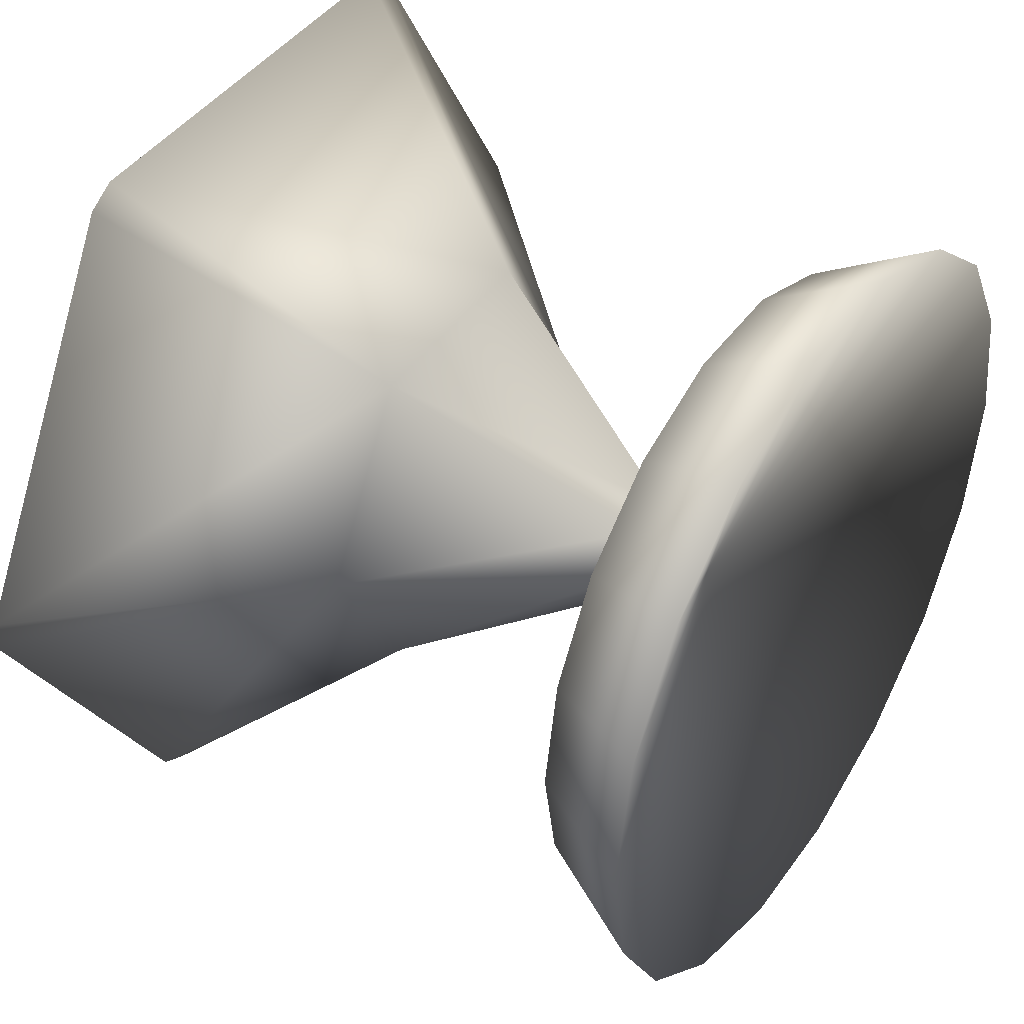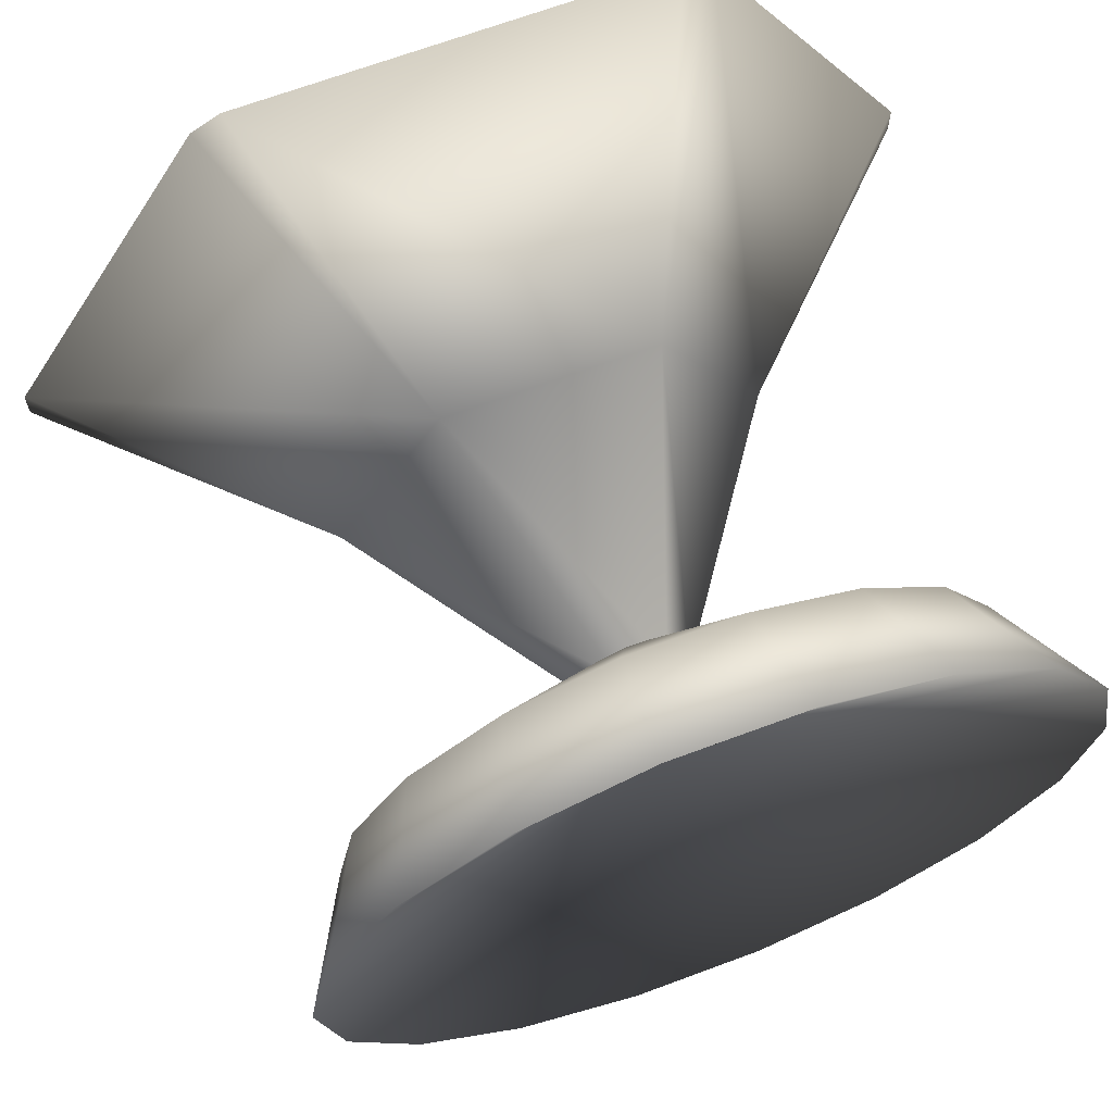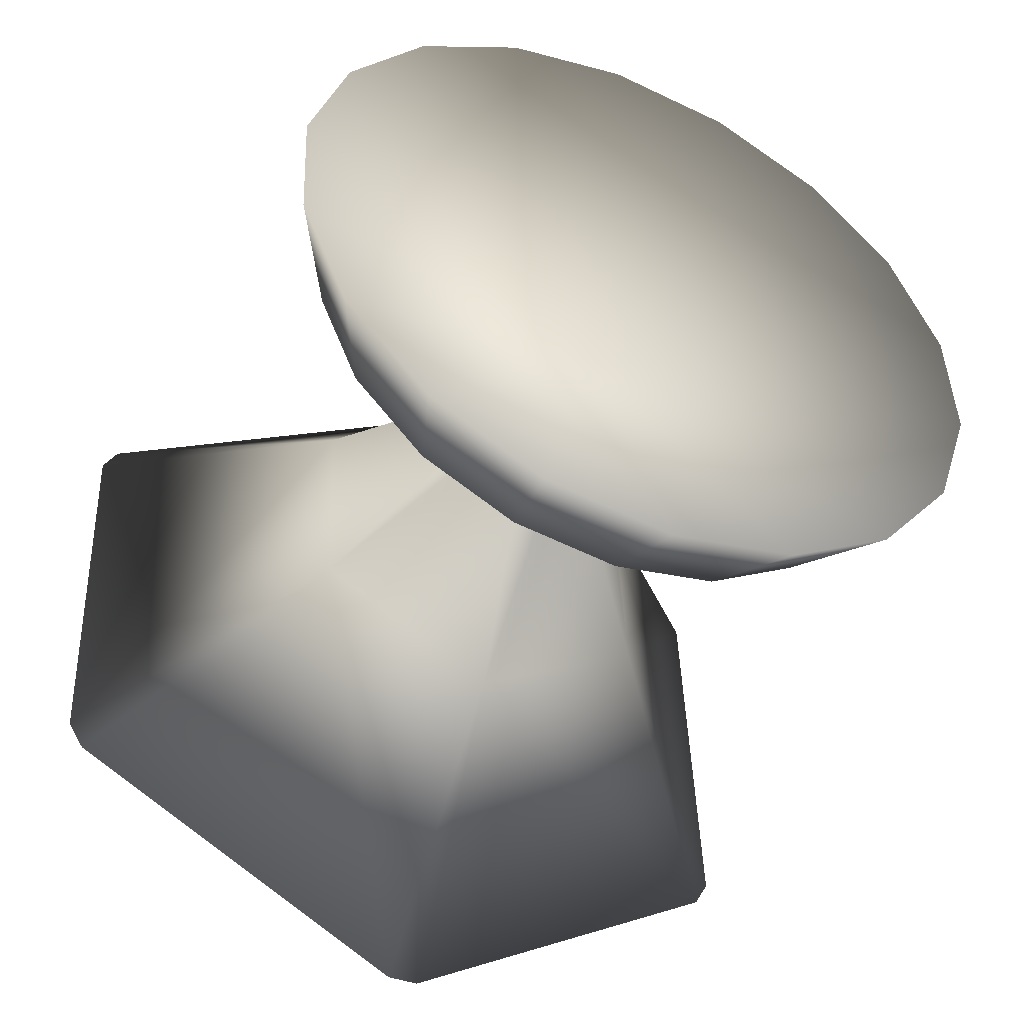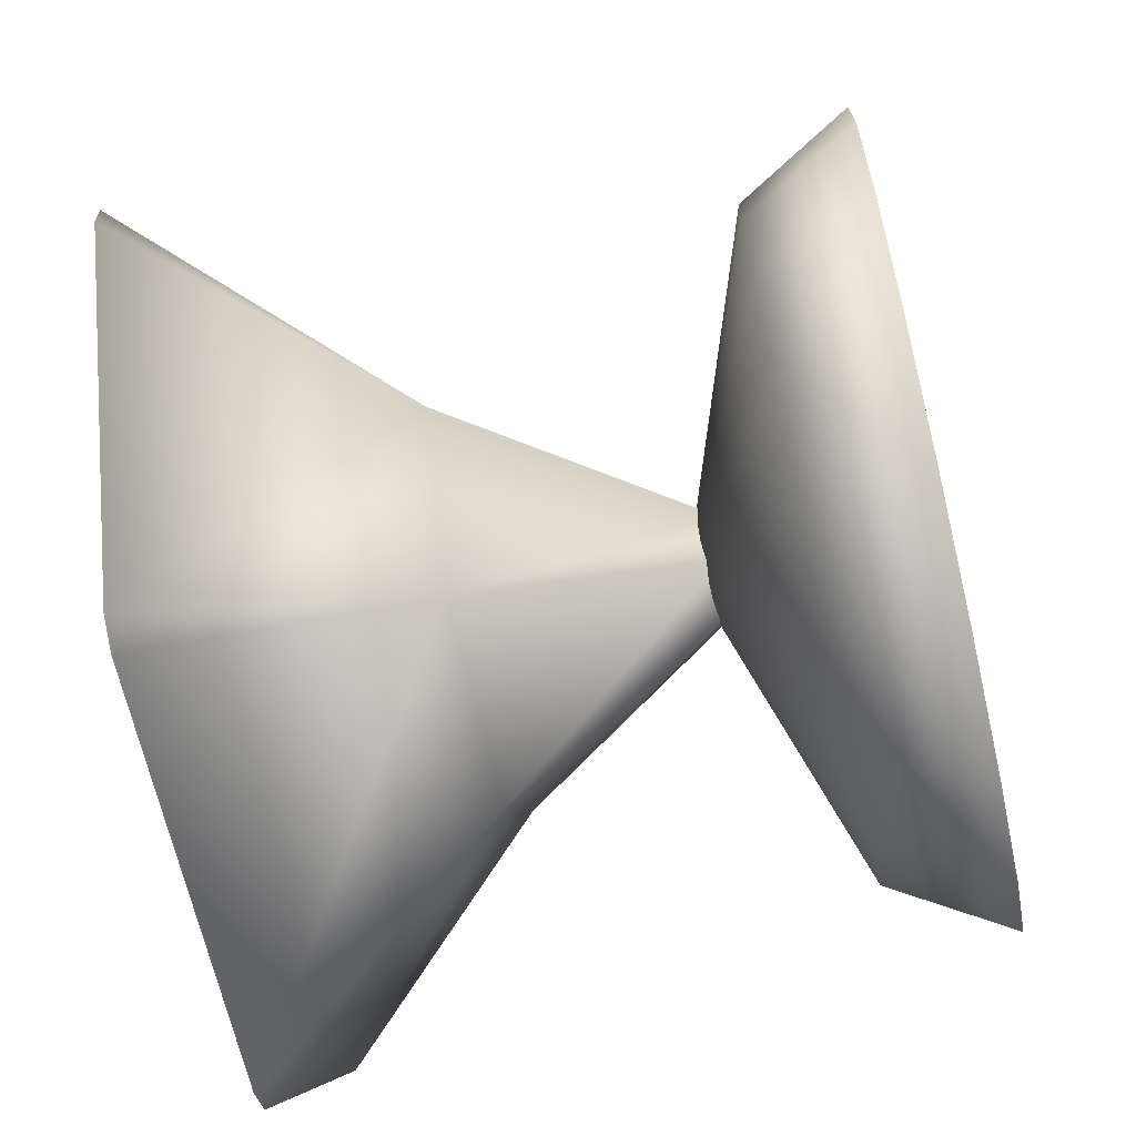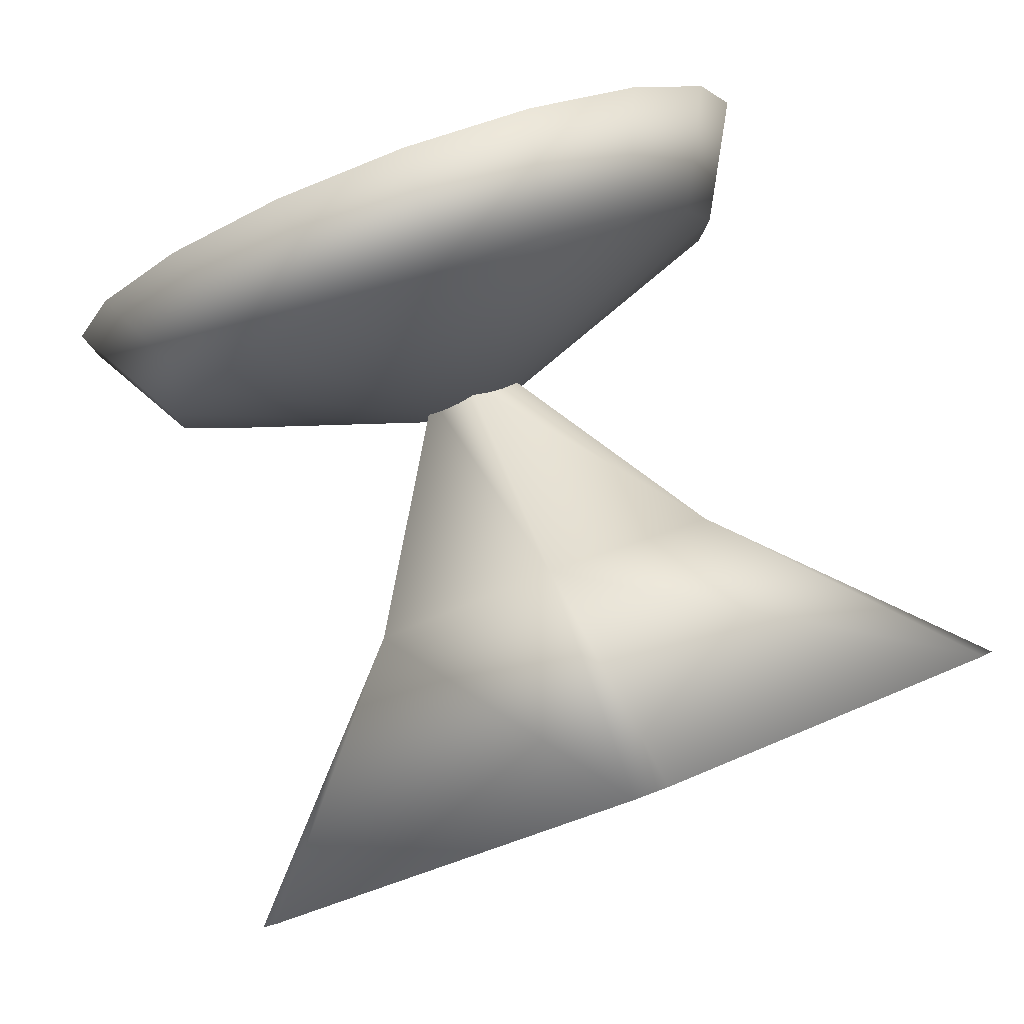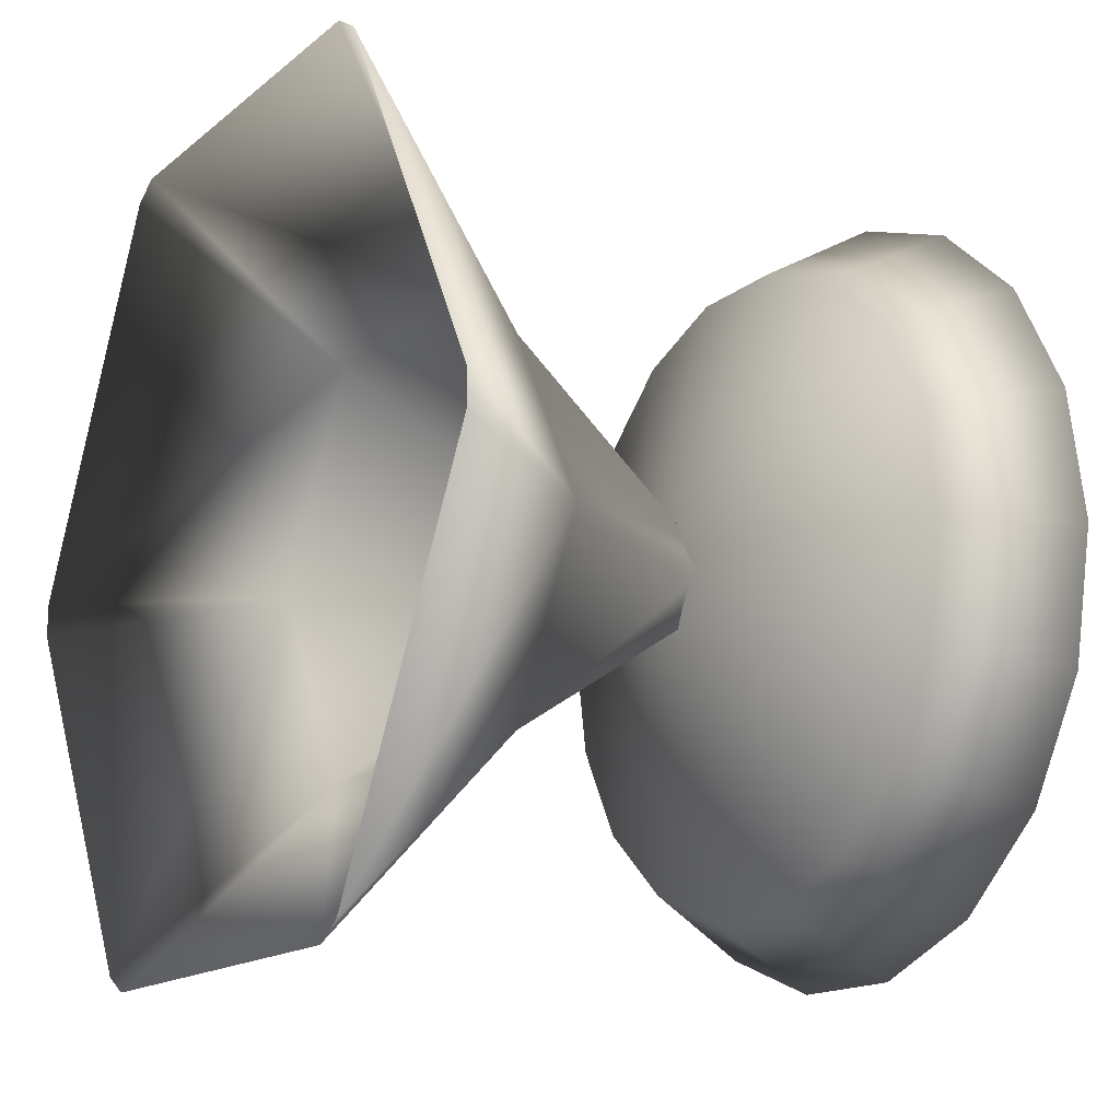
<metadata>
{"format":"obj","ext":"obj","renderer":"f3d","projection":"perspective","resolution":1024,"background":"white","views":[{"elev":43.0,"azim":-142.4,"up":"+Y"},{"elev":67.7,"azim":-105.5,"up":"+Y"},{"elev":-41.6,"azim":-114.4,"up":"+Z"},{"elev":-65.8,"azim":-162.1,"up":"+Y"},{"elev":79.9,"azim":69.4,"up":"+Z"},{"elev":-14.4,"azim":154.9,"up":"+Y"}]}
</metadata>
<code>
o S.S._Dolphin_Ionium_jet_2
v -0.4528 0.2734 0.7936
v -0.4486 1e-06 0.8416
v -0.2268 0.2273 0.6468
v -0.2233 1e-06 0.6867
v -0.4528 -0.2734 0.7936
v -0.2268 -0.2273 0.6468
v -0.4649 -0.5138 0.6553
v -0.2369 -0.4272 0.5318
v -0.4834 -0.6922 0.4435
v -0.2523 -0.5756 0.3557
v -0.5062 -0.7871 0.1836
v -0.2712 -0.6545 0.1396
v -0.5304 -0.7871 -0.09292
v -0.2913 -0.6545 -0.09037
v -0.5531 -0.6922 -0.3528
v -0.3102 -0.5756 -0.3065
v -0.5716 -0.5138 -0.5646
v -0.3256 -0.4272 -0.4826
v -0.5837 -0.2734 -0.7029
v -0.3357 -0.2273 -0.5976
v -0.5879 1e-06 -0.7509
v -0.3392 1e-06 -0.6375
v -0.5837 0.2734 -0.7029
v -0.3357 0.2273 -0.5976
v -0.5716 0.5138 -0.5646
v -0.3256 0.4272 -0.4826
v -0.5531 0.6922 -0.3528
v -0.3102 0.5756 -0.3065
v -0.5304 0.7871 -0.09292
v -0.2913 0.6545 -0.09037
v -0.5062 0.7871 0.1836
v -0.2712 0.6545 0.1396
v -0.4834 0.6922 0.4435
v -0.2523 0.5756 0.3557
v -0.4649 0.5138 0.6553
v -0.2369 0.4272 0.5318
v 0.8973 0.7929 0.421
v 0.5251 0.4251 0.2004
v 0.8921 0.8274 0.3615
v 0.4823 0.4251 -0.2885
v -0.0323 1e-06 0.002827
v 0.4609 1e-06 -0.533
v 0.4823 -0.4251 -0.2885
v 0.7724 -0.03447 -1.007
v 0.8105 -0.7929 -0.5704
v 0.8157 -0.8274 -0.5109
v 0.5251 -0.4251 0.2004
v 0.5465 1e-06 0.4449
v 0.9354 0.03447 0.8572
v 0.3259 1e-06 -0.4719
v 0.7724 0.03447 -1.007
v 0.3451 0.3826 -0.2519
v 0.8105 0.7929 -0.5704
v 0.8157 0.8274 -0.5109
v -0.1305 1e-06 -0.09057
v 0.3451 -0.3826 -0.2519
v -0.1261 -0.08799 -0.03997
v 0.3836 -0.3826 0.1882
v 0.8921 -0.8274 0.3615
v 0.8973 -0.7929 0.421
v -0.1172 -0.08799 0.06125
v 0.4029 1e-06 0.4082
v 0.9354 -0.03447 0.8572
v 0.3836 0.3826 0.1882
v -0.1261 0.08799 -0.03997
v -0.2598 1e-06 0.02273
v -0.1172 0.08799 0.06125
v -0.1128 1e-06 0.1119
v -0.04221 1e-06 0.003693
f 1 2 3
f 3 2 4
f 2 5 4
f 4 5 6
f 5 7 6
f 6 7 8
f 7 9 8
f 8 9 10
f 9 11 10
f 10 11 12
f 11 13 12
f 12 13 14
f 13 15 14
f 14 15 16
f 15 17 16
f 16 17 18
f 17 19 18
f 18 19 20
f 19 21 20
f 20 21 22
f 21 23 22
f 22 23 24
f 23 25 24
f 24 25 26
f 25 27 26
f 26 27 28
f 27 29 28
f 28 29 30
f 29 31 30
f 30 31 32
f 31 33 32
f 32 33 34
f 33 35 34
f 34 35 36
f 35 1 36
f 36 1 3
f 37 38 39
f 39 38 40
f 38 41 40
f 40 41 42
f 41 43 42
f 42 43 44
f 43 45 44
f 45 43 46
f 46 43 47
f 43 41 47
f 47 41 48
f 41 38 48
f 48 38 49
f 38 37 49
f 45 50 44
f 44 50 51
f 50 52 51
f 51 52 53
f 52 54 53
f 55 56 57
f 57 56 58
f 56 59 58
f 58 59 60
f 57 58 61
f 61 58 62
f 58 63 62
f 62 63 49
f 49 37 62
f 62 37 64
f 37 39 64
f 64 39 54
f 46 56 45
f 45 56 50
f 56 55 50
f 50 55 65
f 23 66 25
f 25 66 27
f 66 29 27
f 29 66 31
f 31 66 33
f 66 35 33
f 11 66 13
f 13 66 15
f 66 17 15
f 17 66 19
f 19 66 21
f 66 23 21
f 39 40 54
f 54 40 53
f 40 42 53
f 67 68 64
f 64 68 62
f 68 61 62
f 46 47 59
f 59 47 60
f 47 48 60
f 28 69 26
f 26 69 24
f 69 22 24
f 22 69 20
f 20 69 18
f 69 16 18
f 16 69 14
f 14 69 12
f 69 10 12
f 10 69 8
f 8 69 6
f 69 4 6
f 4 69 3
f 3 69 36
f 69 34 36
f 34 69 32
f 32 69 30
f 69 28 30
f 11 9 66
f 66 9 7
f 50 65 52
f 52 65 67
f 44 51 42
f 42 51 53
f 2 1 66
f 66 1 35
f 7 5 66
f 66 5 2
f 54 52 64
f 64 52 67
f 49 63 48
f 48 63 60
f 58 60 63
f 56 46 59

</code>
